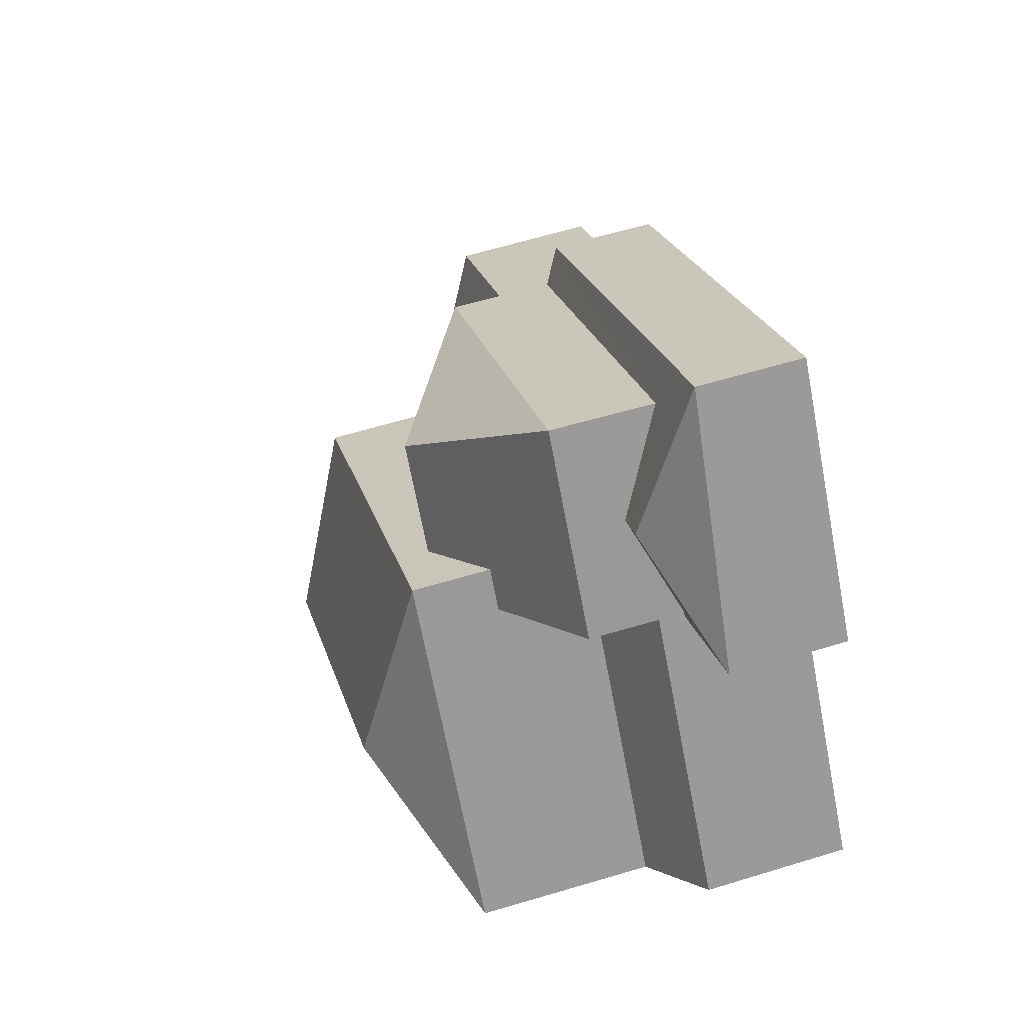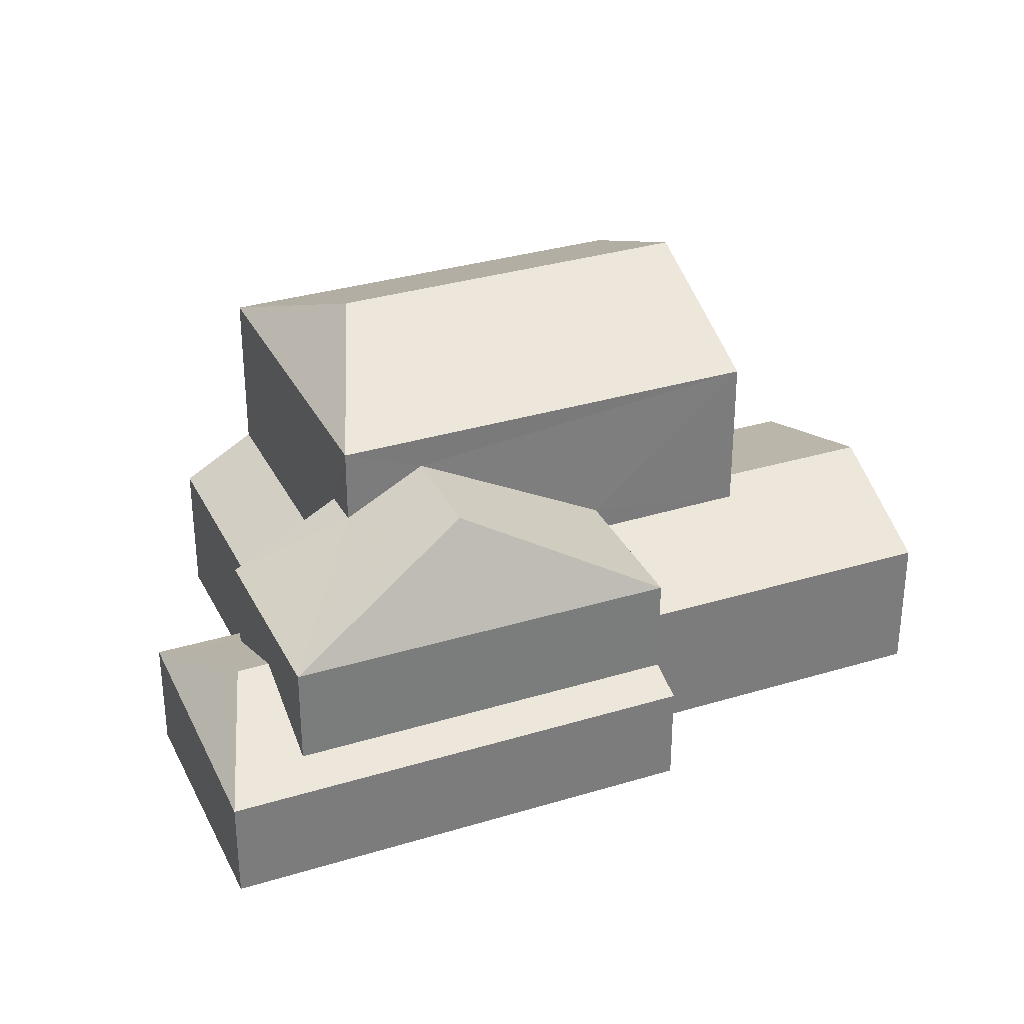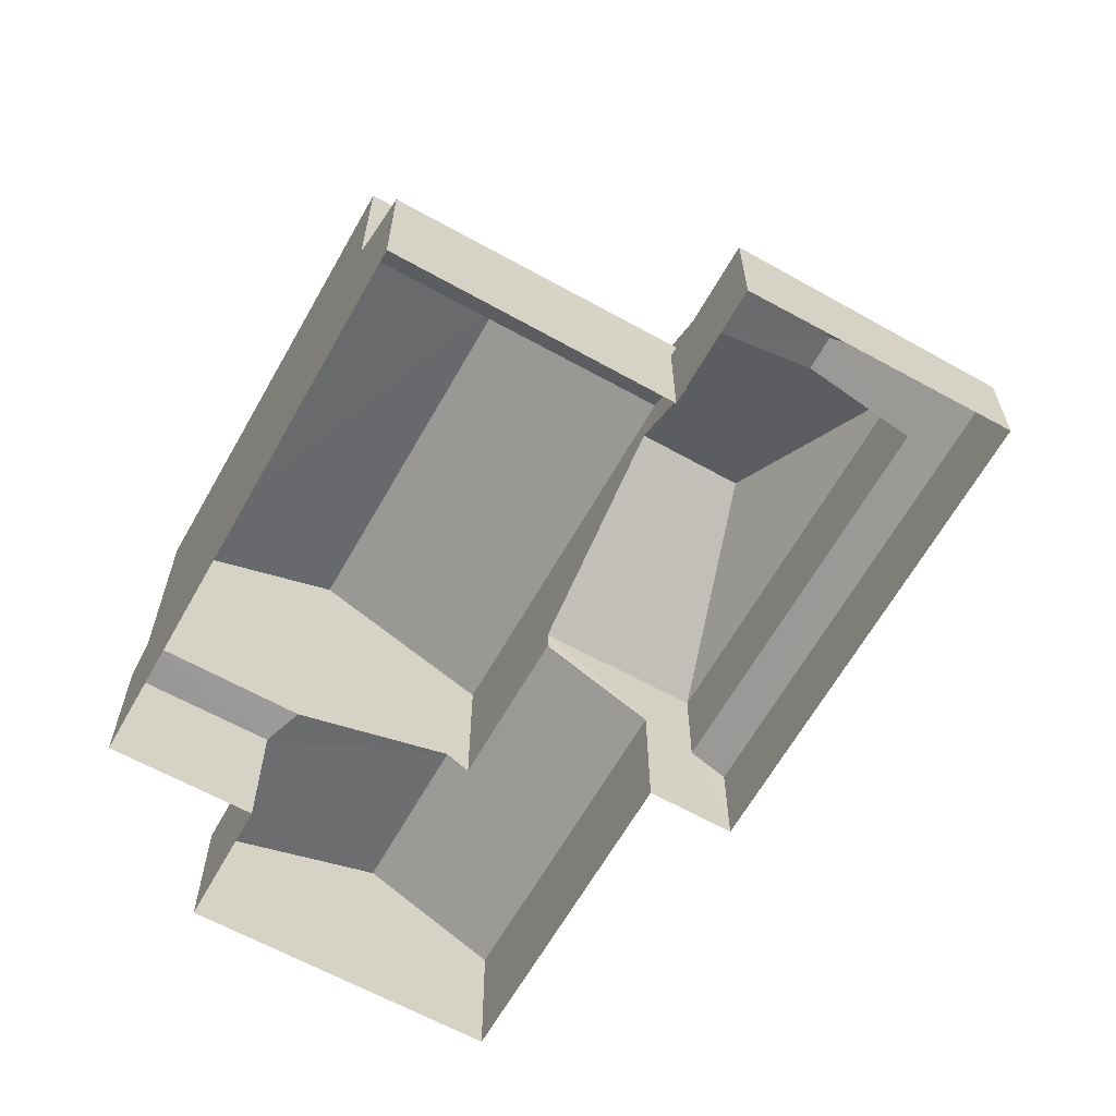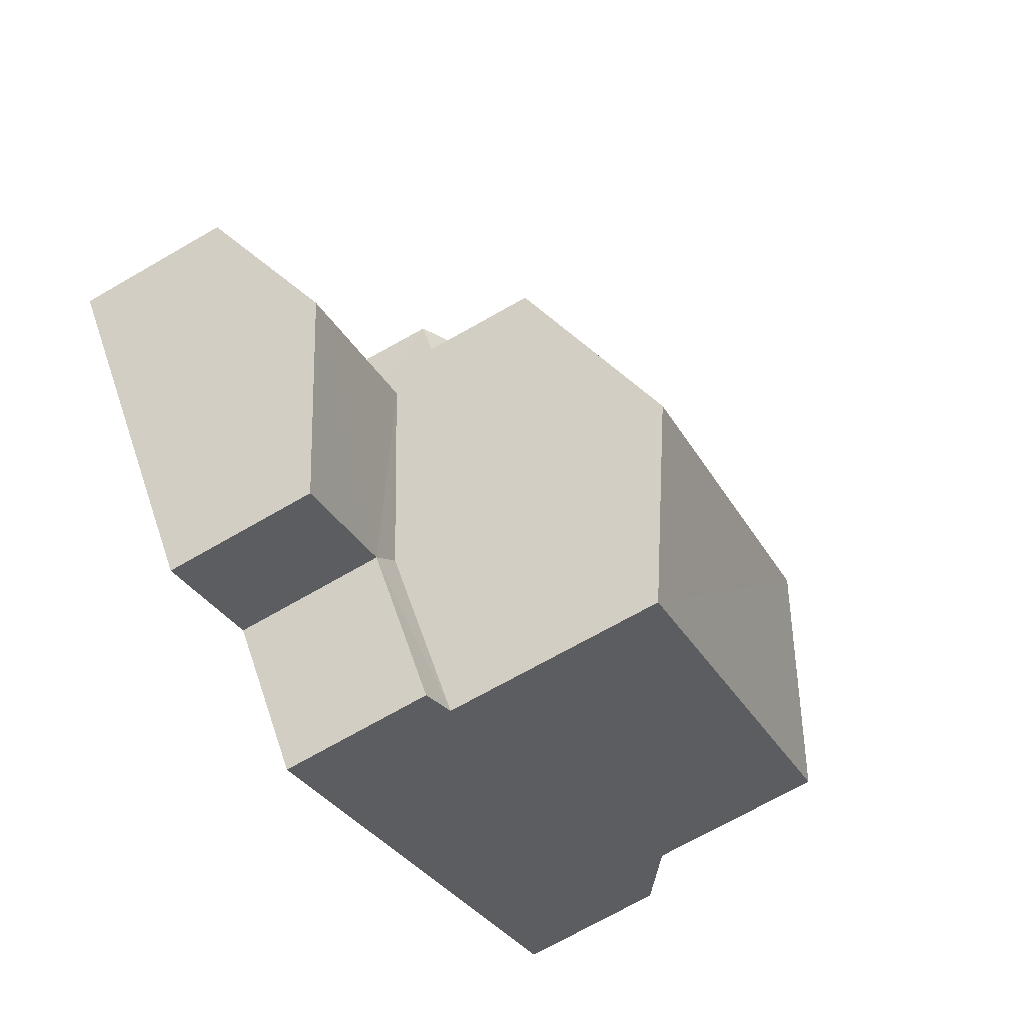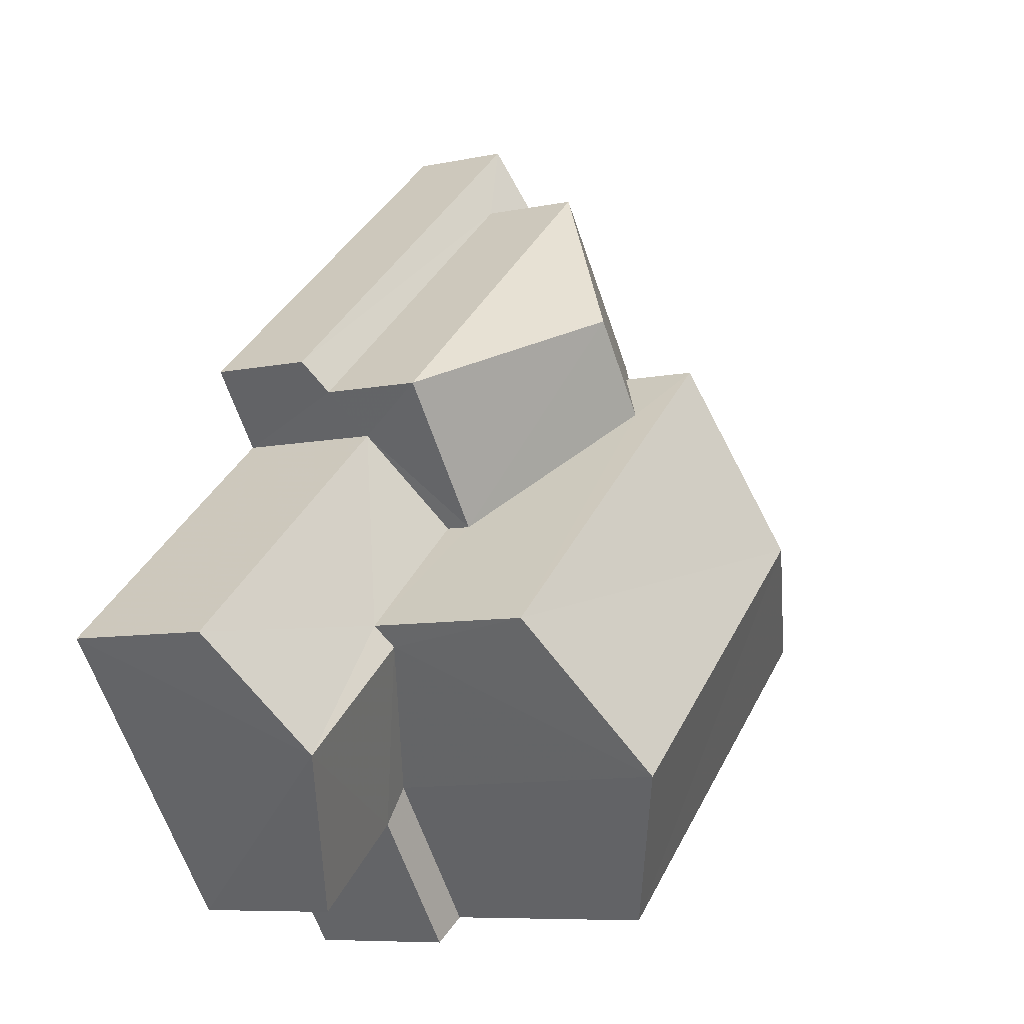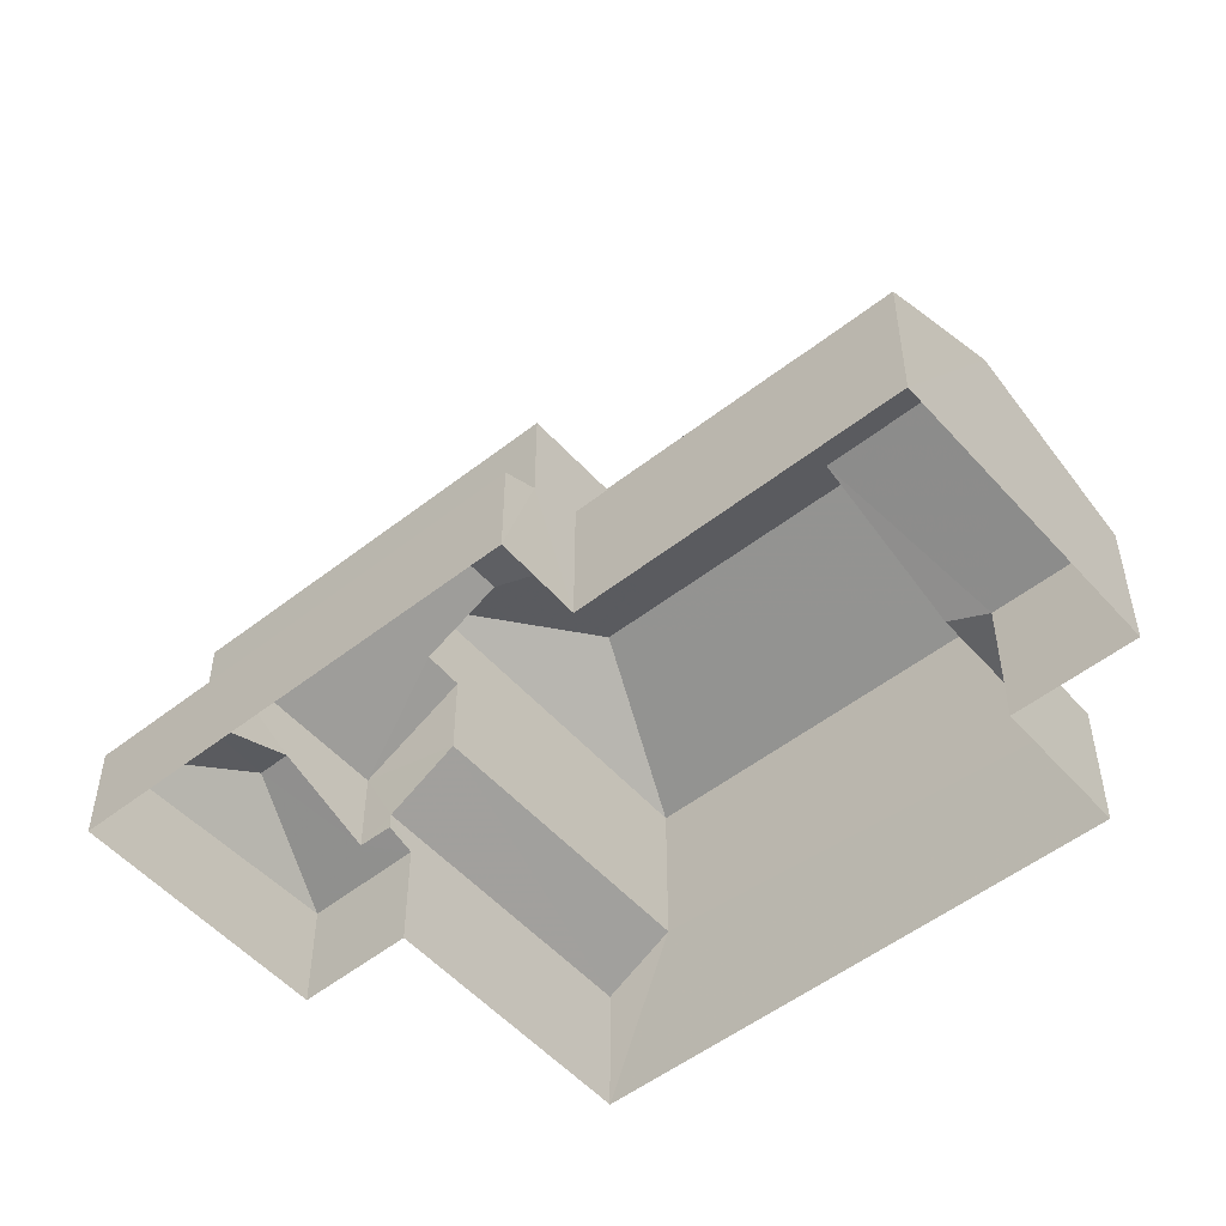
<metadata>
{"format":"obj","ext":"obj","renderer":"f3d","projection":"perspective","resolution":1024,"background":"white","views":[{"elev":61.3,"azim":73.0,"up":"+Y"},{"elev":32.3,"azim":-163.9,"up":"+Z"},{"elev":-63.4,"azim":99.9,"up":"+Z"},{"elev":-71.1,"azim":-60.3,"up":"+Y"},{"elev":-7.9,"azim":-59.4,"up":"+Y"},{"elev":-52.2,"azim":-100.6,"up":"+Z"}]}
</metadata>
<code>
v -3.141e+05 3.933e+04 26.05
v -3.141e+05 3.933e+04 26.05
v -3.141e+05 3.933e+04 26.05
v -3.141e+05 3.933e+04 26.05
v -3.141e+05 3.933e+04 26.05
v -3.141e+05 3.934e+04 26.05
v -3.141e+05 3.934e+04 26.05
v -3.141e+05 3.934e+04 26.05
v -3.141e+05 3.934e+04 26.05
v -3.141e+05 3.934e+04 26.05
v -3.141e+05 3.934e+04 30.01
v -3.141e+05 3.933e+04 30.01
v -3.141e+05 3.933e+04 29.08
v -3.141e+05 3.934e+04 29.08
v -3.141e+05 3.933e+04 30.7
v -3.141e+05 3.934e+04 32.95
v -3.141e+05 3.934e+04 30.7
v -3.141e+05 3.934e+04 32.95
v -3.141e+05 3.933e+04 29.19
v -3.141e+05 3.933e+04 30.42
v -3.141e+05 3.933e+04 29.08
v -3.141e+05 3.933e+04 30.42
v -3.141e+05 3.933e+04 29.08
v -3.141e+05 3.934e+04 28.72
v -3.141e+05 3.934e+04 28.48
v -3.141e+05 3.934e+04 28.72
v -3.141e+05 3.934e+04 28.48
v -3.141e+05 3.934e+04 29.57
v -3.141e+05 3.934e+04 29.57
v -3.141e+05 3.933e+04 35.24
v -3.141e+05 3.933e+04 33.64
v -3.141e+05 3.934e+04 33.64
v -3.141e+05 3.933e+04 33.64
v -3.141e+05 3.933e+04 35.24
v -3.141e+05 3.934e+04 32
v -3.141e+05 3.934e+04 30.7
v -3.141e+05 3.934e+04 30.7
v -3.141e+05 3.934e+04 32
v -3.141e+05 3.934e+04 28.22
v -3.141e+05 3.933e+04 30.18
v -3.141e+05 3.933e+04 29.08
v -3.141e+05 3.934e+04 29.08
v -3.141e+05 3.933e+04 30.18
v -3.141e+05 3.933e+04 33.64
v -3.141e+05 3.933e+04 29.08
v -3.141e+05 3.933e+04 29.19
v -3.141e+05 3.934e+04 28.22
v -3.141e+05 3.934e+04 28.57
v -3.141e+05 3.934e+04 28.57
f 1 2 3
f 4 5 1
f 6 7 8
f 1 3 6
f 9 10 8
f 4 1 10
f 10 6 8
f 1 6 10
f 11 12 13
f 14 11 13
f 15 16 17
f 15 18 16
f 19 20 21
f 21 22 23
f 21 20 22
f 24 25 26
f 25 27 26
f 26 28 29
f 26 27 28
f 30 31 32
f 30 33 34
f 30 32 33
f 16 35 36
f 36 35 37
f 16 18 35
f 37 35 38
f 28 27 39
f 16 36 17
f 22 40 41
f 41 40 42
f 22 20 40
f 42 40 43
f 44 31 30
f 34 44 30
f 21 45 46
f 19 21 46
f 39 47 48
f 47 49 48
f 28 39 48
f 29 28 48
f 39 8 7
f 47 39 7
f 11 14 37
f 24 26 14
f 11 37 38
f 14 26 37
f 39 9 8
f 39 27 9
f 4 25 13
f 13 25 14
f 4 10 25
f 14 25 24
f 10 9 27
f 25 10 27
f 11 38 12
f 12 38 31
f 31 38 32
f 38 35 32
f 2 21 23
f 2 1 21
f 47 7 49
f 7 6 49
f 49 42 17
f 17 42 15
f 15 42 43
f 49 6 42
f 41 3 22
f 3 2 22
f 2 23 22
f 48 17 36
f 48 49 17
f 21 1 5
f 45 21 5
f 29 36 37
f 37 26 29
f 48 36 29
f 6 3 41
f 42 6 41
f 43 40 15
f 40 33 15
f 18 32 35
f 33 32 18
f 15 33 18
f 20 19 34
f 33 40 20
f 19 46 44
f 33 20 34
f 19 44 34
f 44 12 31
f 12 4 13
f 5 4 12
f 45 5 46
f 12 44 46
f 46 5 12

</code>
